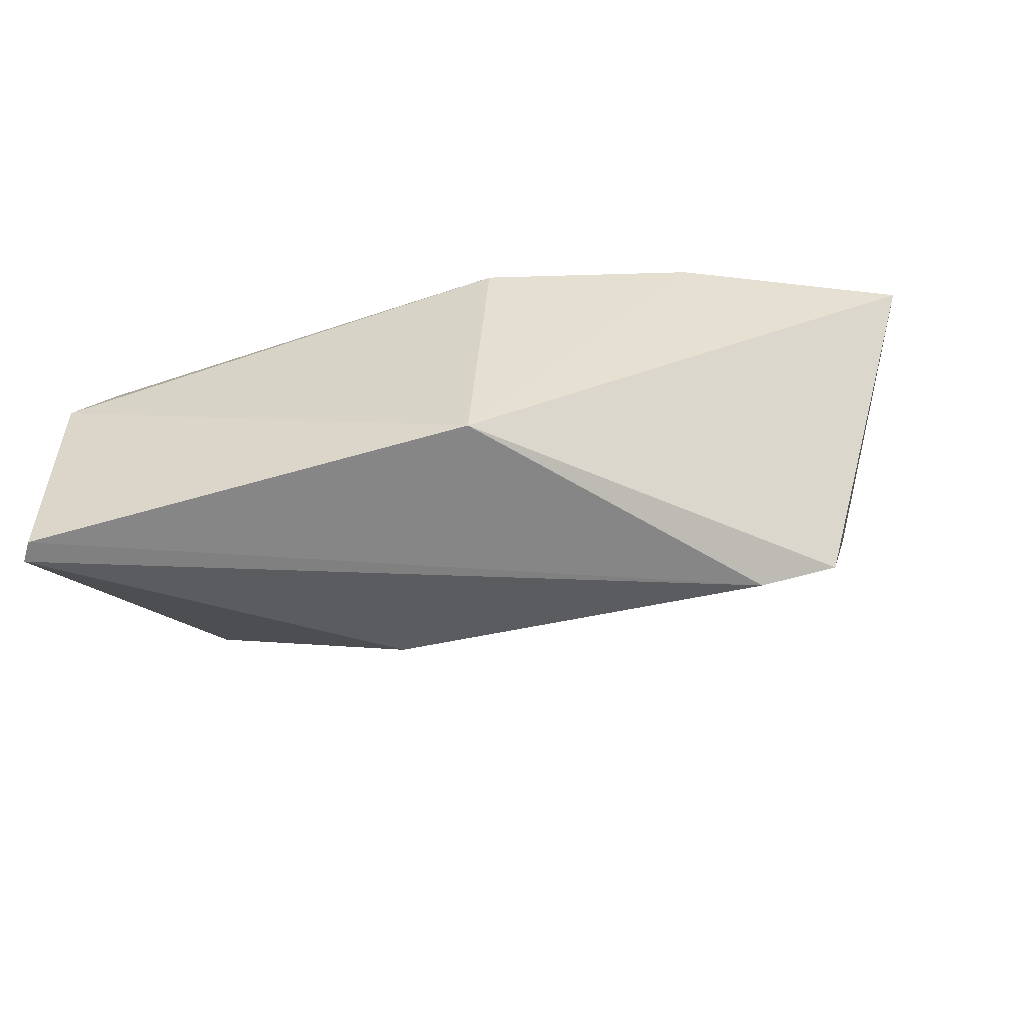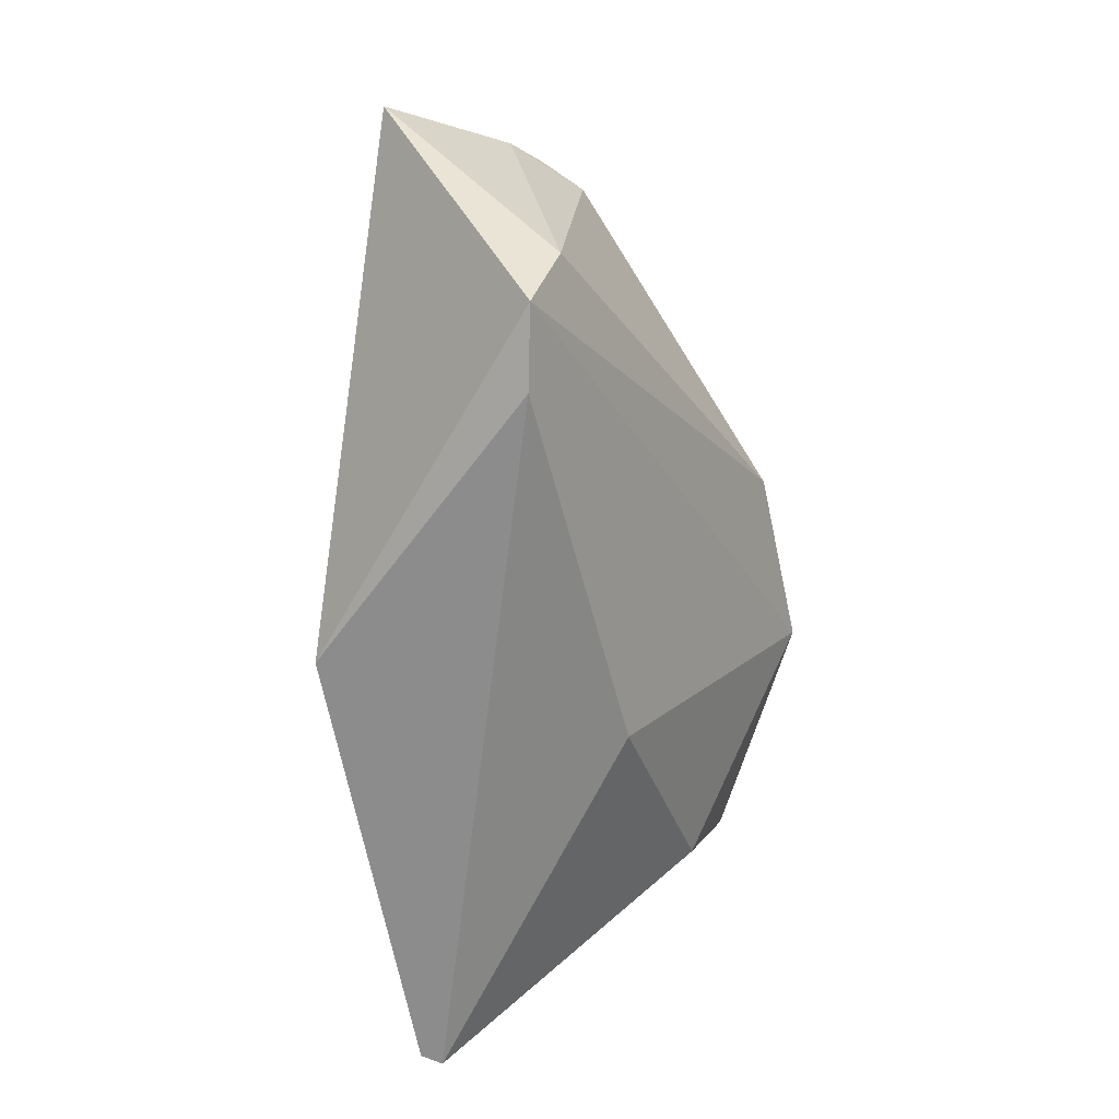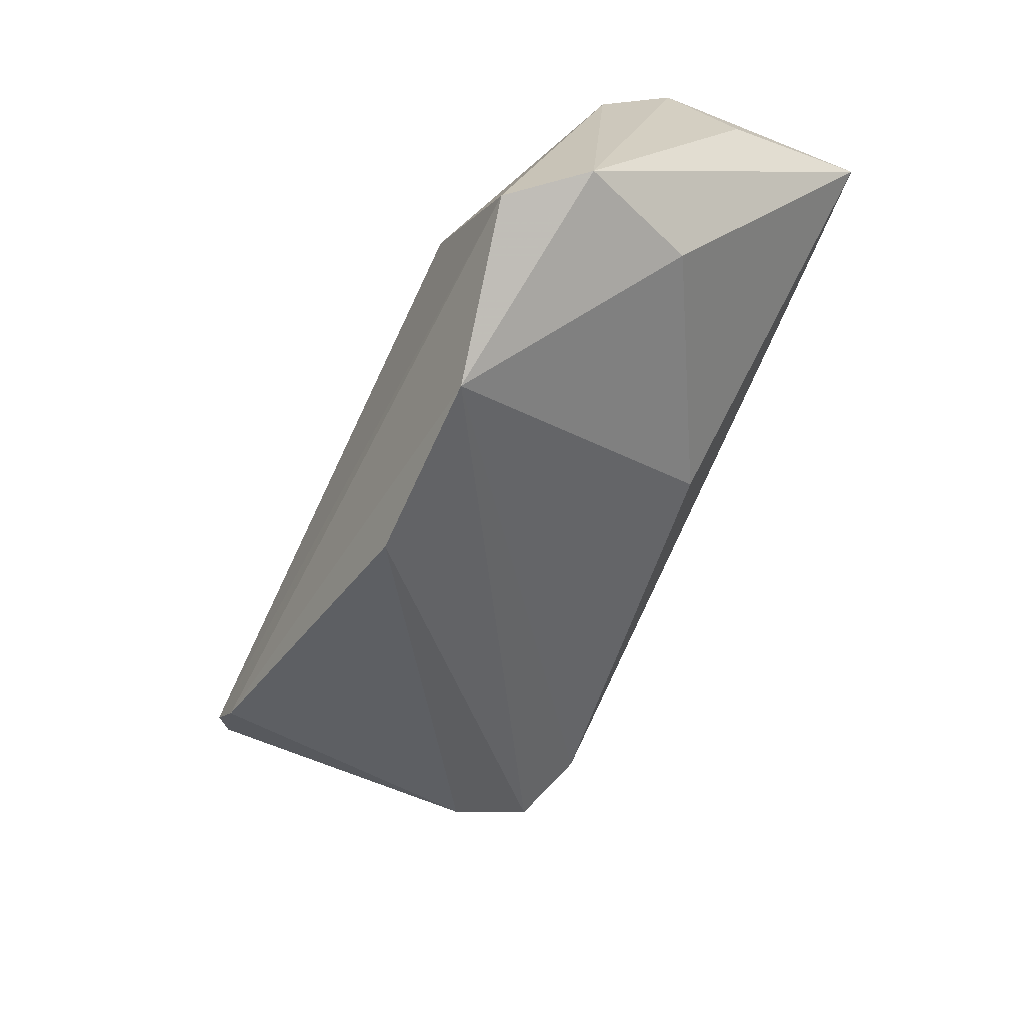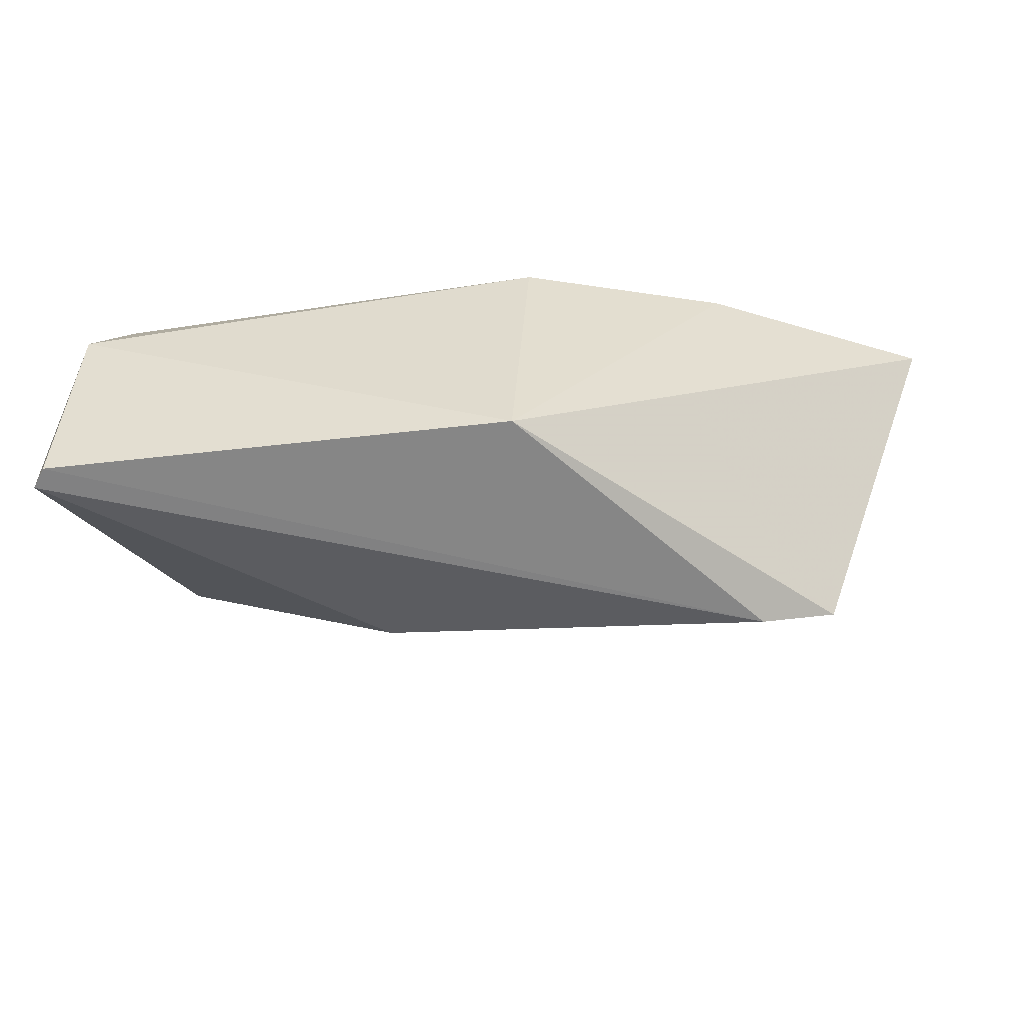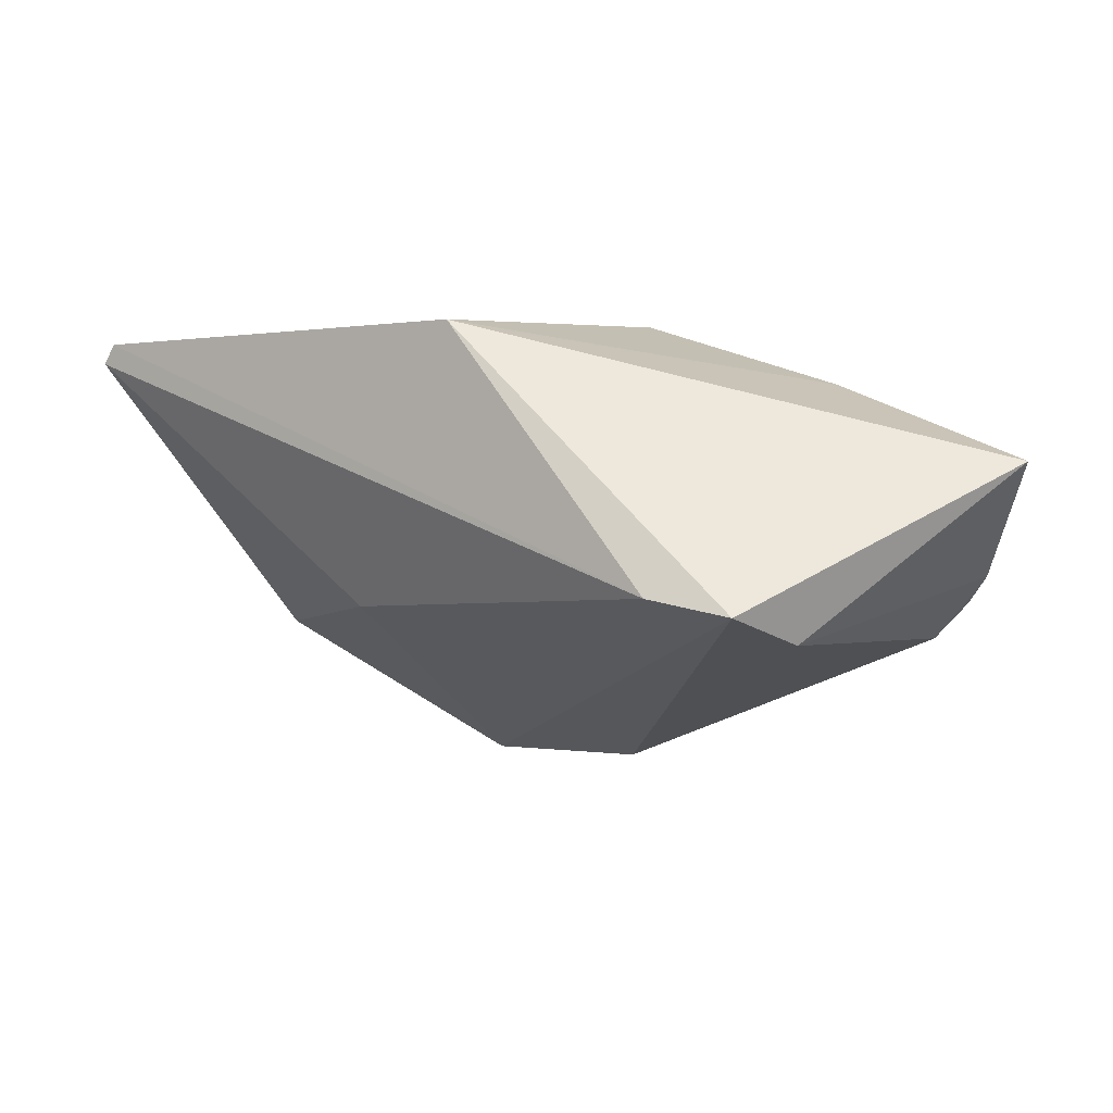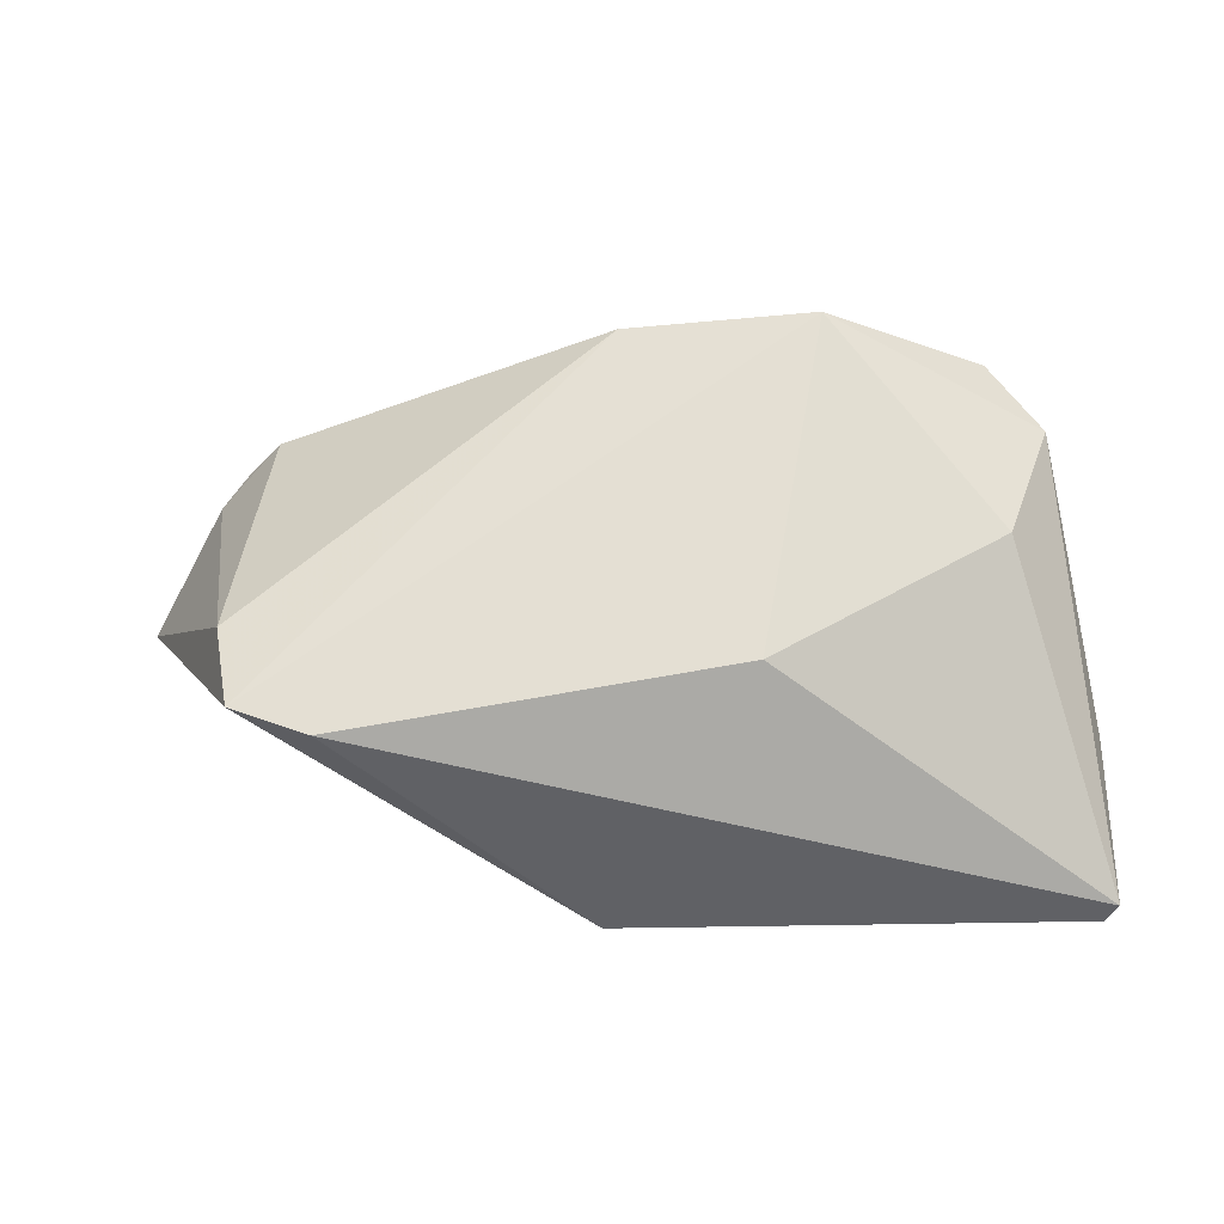
<metadata>
{"format":"obj","ext":"obj","renderer":"f3d","projection":"perspective","resolution":1024,"background":"white","views":[{"elev":-54.9,"azim":-166.0,"up":"+Z"},{"elev":-64.5,"azim":-80.9,"up":"+Z"},{"elev":-63.9,"azim":64.4,"up":"+Y"},{"elev":-55.1,"azim":-176.6,"up":"+Z"},{"elev":4.1,"azim":-140.9,"up":"+Y"},{"elev":-55.6,"azim":1.2,"up":"+Z"}]}
</metadata>
<code>
v -0.06369 0.007658 0.01334
v 0.04537 -0.005072 0.01213
v 0.0455 0.0208 0.008807
v 0.05252 0.01034 -0.00742
v 0.04649 -0.02051 0.01244
v -0.01424 0.01516 0.01871
v -0.007323 0.02424 -0.02436
v 0.05081 0.0222 -0.0267
v 0.01119 -0.01122 -0.02022
v -0.04678 -0.01489 0.02245
v 0.04056 -0.0163 -0.003103
v -0.05476 -0.00664 0.02076
v -0.05111 -0.01019 0.02312
v -0.04981 -0.01241 -0.01383
v 0.01978 -0.0346 0.01719
v -0.004292 -0.03322 0.0164
v -0.03834 -0.006909 -0.02697
v -0.009696 0.02424 0.01286
v 0.05233 0.01962 -0.02697
v -0.04795 -0.008673 -0.02391
v 0.04008 -0.02461 0.02163
v -0.02422 0.008405 0.0213
v 0.02589 -0.006452 0.02369
v -0.03603 0.01669 0.01624
v 0.04966 0.02424 0.0004154
f 11 9 19
f 7 20 1
f 19 9 17
f 20 7 17
f 25 4 19
f 4 25 5
f 5 11 19
f 19 4 5
f 5 25 3
f 21 3 23
f 24 7 1
f 13 24 1
f 22 24 13
f 13 23 22
f 13 10 21
f 21 23 13
f 9 11 15
f 15 17 9
f 11 5 15
f 20 17 15
f 15 16 20
f 15 5 21
f 21 10 15
f 10 16 15
f 20 16 14
f 14 16 10
f 1 20 14
f 8 25 19
f 7 25 8
f 19 17 8
f 8 17 7
f 2 3 21
f 21 5 2
f 2 5 3
f 6 23 3
f 22 23 6
f 6 24 22
f 12 13 1
f 1 14 12
f 10 13 12
f 12 14 10
f 24 6 18
f 7 24 18
f 18 6 3
f 18 25 7
f 3 25 18

</code>
